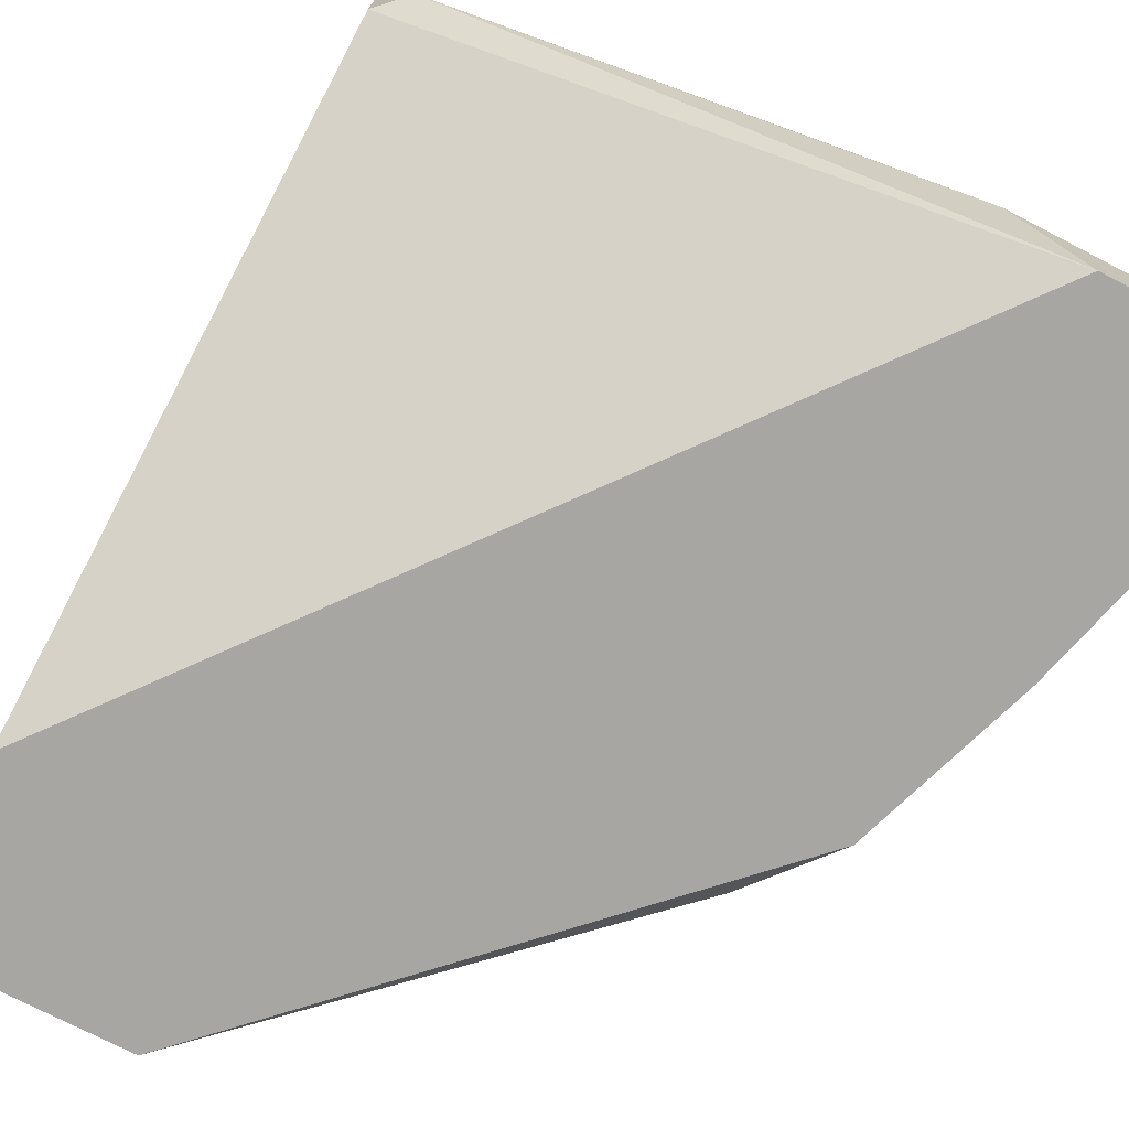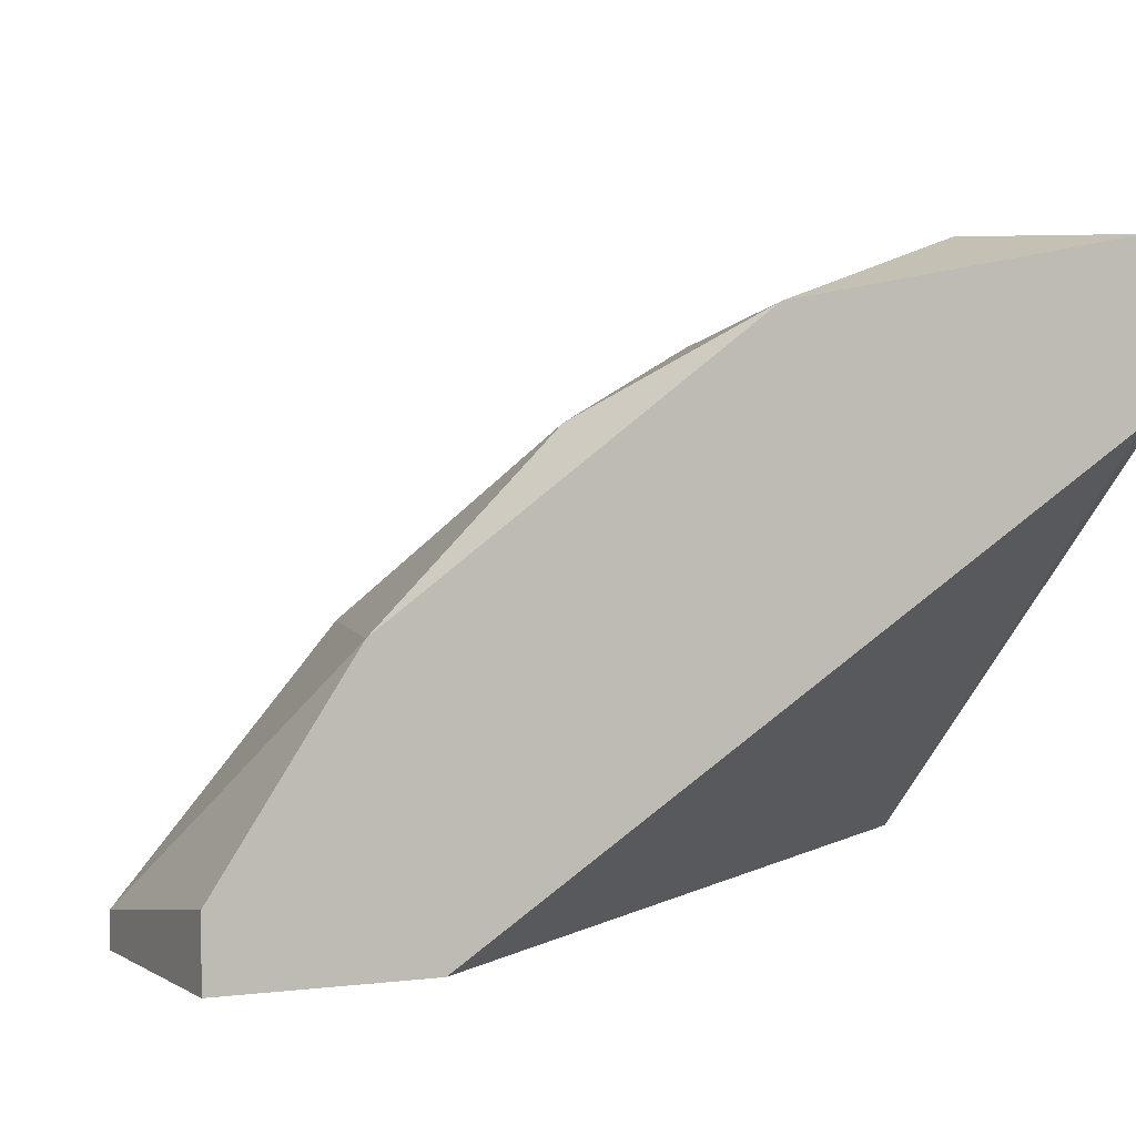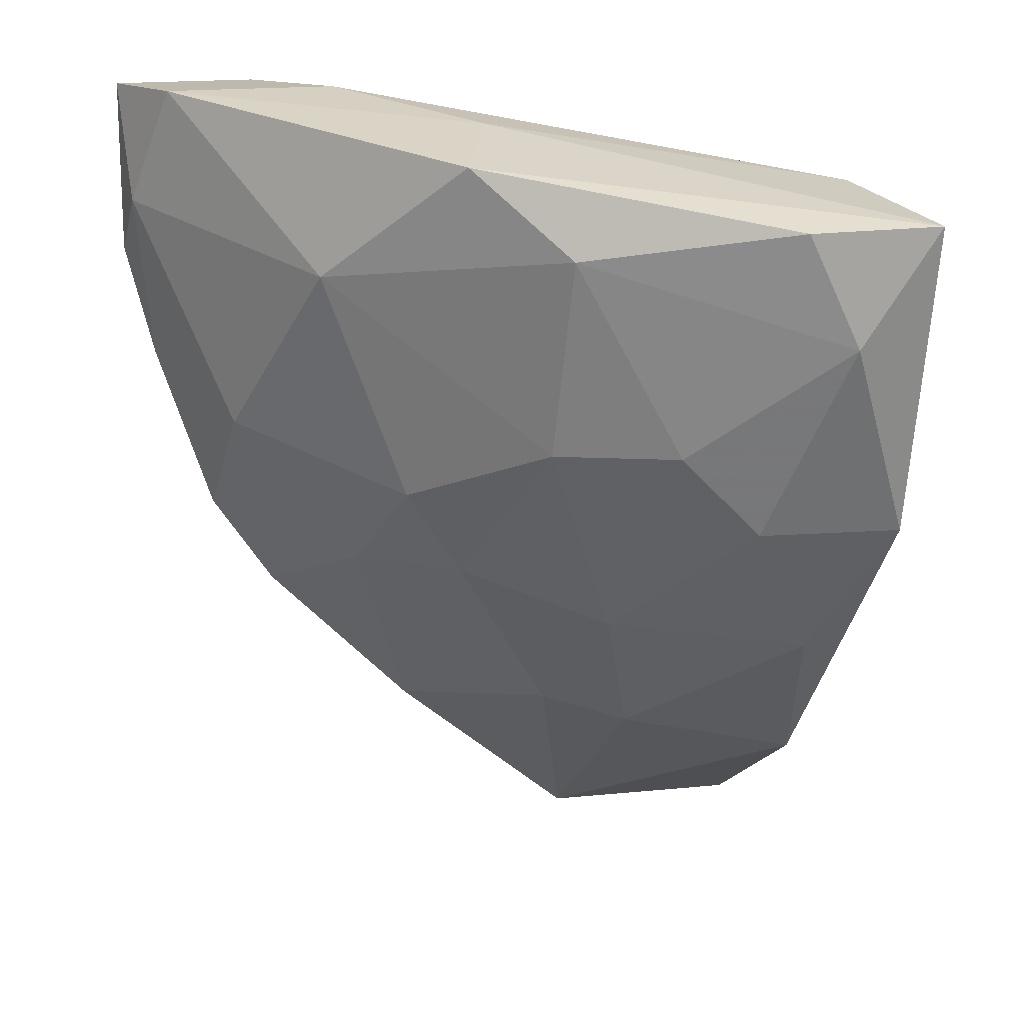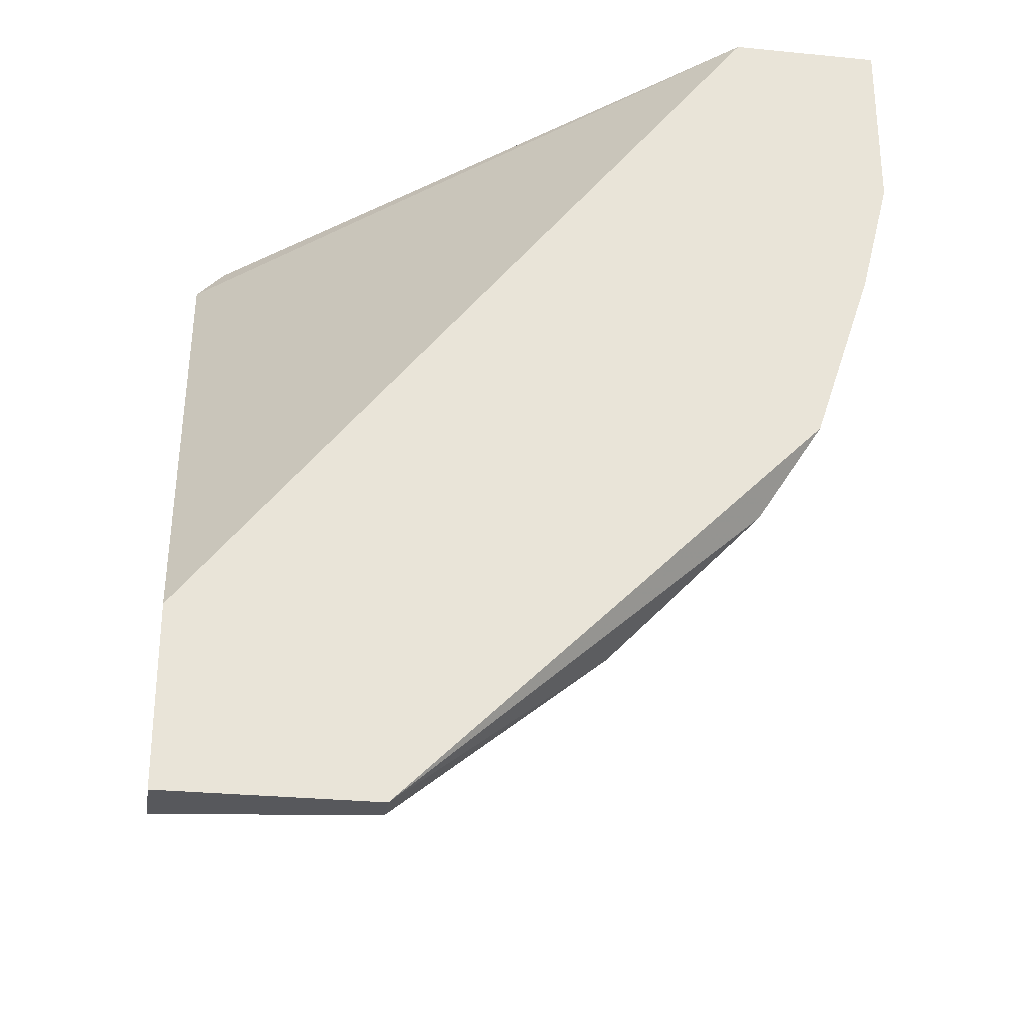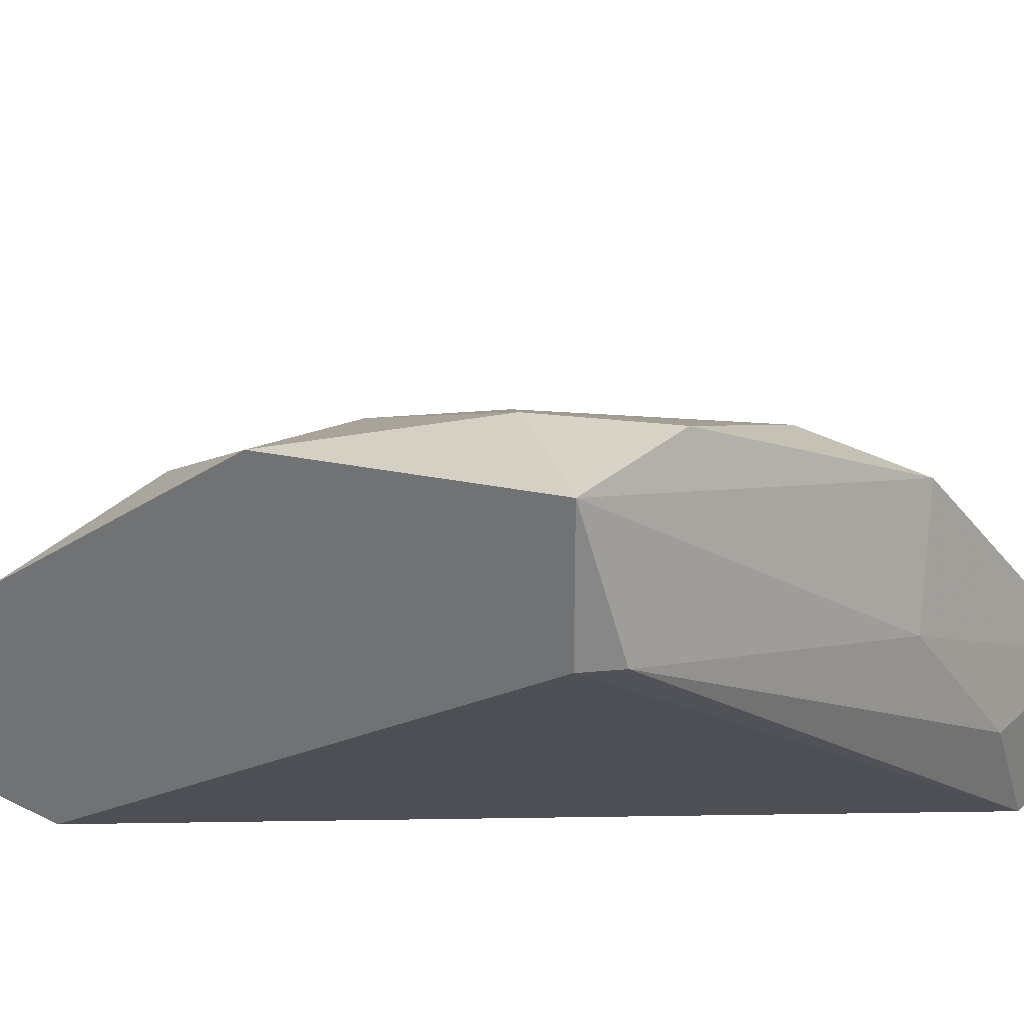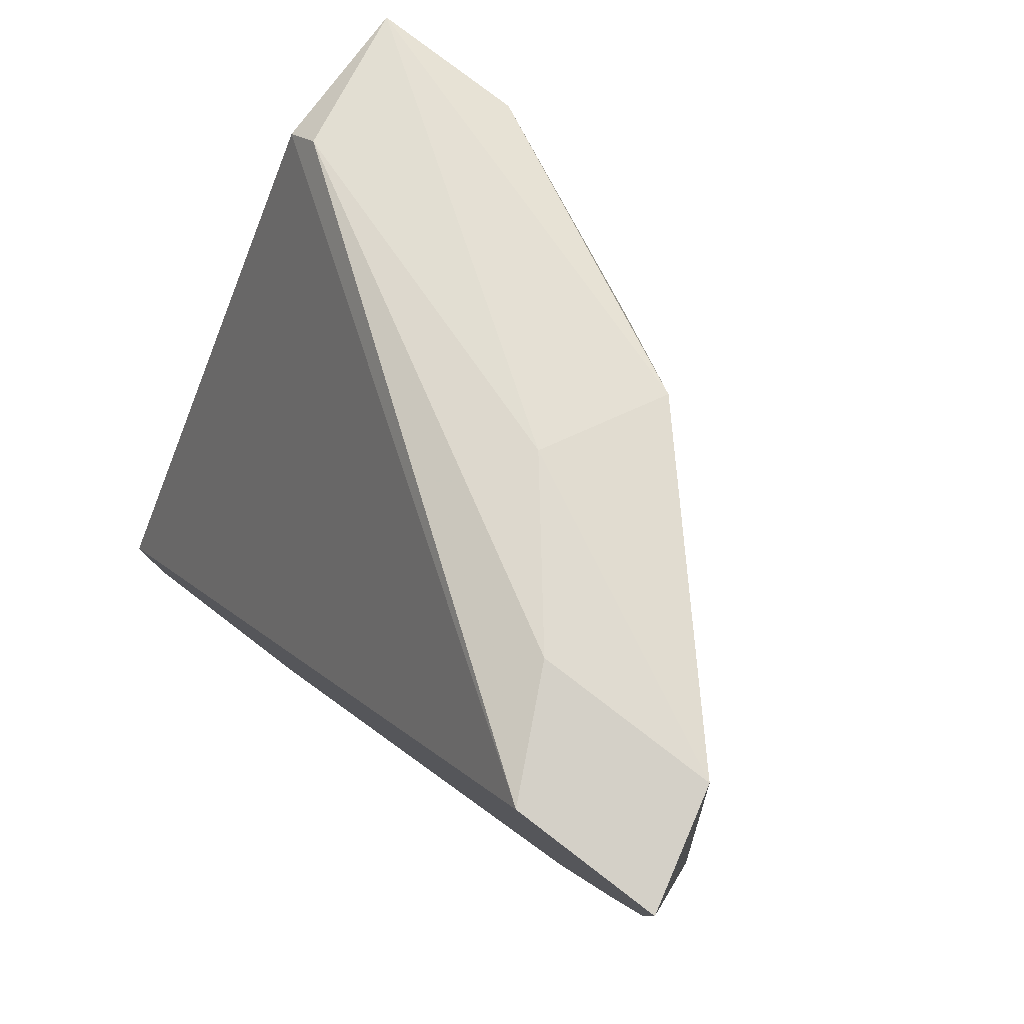
<metadata>
{"format":"obj","ext":"obj","renderer":"f3d","projection":"perspective","resolution":1024,"background":"white","views":[{"elev":-74.0,"azim":152.6,"up":"+Z"},{"elev":2.3,"azim":64.1,"up":"+Z"},{"elev":15.3,"azim":-20.3,"up":"+Y"},{"elev":-28.7,"azim":171.6,"up":"+Y"},{"elev":28.0,"azim":127.0,"up":"+Z"},{"elev":79.9,"azim":-142.7,"up":"+Y"}]}
</metadata>
<code>
v 0.000768 0.01574 0.03618
v -0.008174 0.01702 0.03362
v -0.01712 0.0234 0.03107
v -0.02606 0.02851 0.01957
v -0.02606 0.04129 0.02468
v 0.003326 0.008077 0.02979
v 0.003326 0.01063 0.01957
v 0.003326 0.02213 0.04001
v 0.003326 0.002963 0.02212
v 0.003326 0.002963 0.01957
v 0.003326 0.03618 0.03618
v 0.003326 0.03618 0.04257
v -0.02734 0.03362 0.01957
v -0.02734 0.03618 0.02212
v -0.02734 0.04129 0.01957
v -0.01328 0.04002 0.03107
v -0.000511 0.03107 0.04257
v -0.009453 0.01191 0.02851
v -0.006898 0.02596 0.03873
v -0.01584 0.03874 0.03618
v 0.002047 0.03746 0.03618
v -0.01839 0.01958 0.02724
v -0.01839 0.04129 0.02468
v -0.00562 0.01063 0.02979
v -0.00562 0.002963 0.02085
v -0.00562 0.002963 0.01957
v -0.01456 0.01063 0.02212
v -0.01456 0.01958 0.03107
v -0.003065 0.02213 0.03873
v -0.003065 0.03618 0.04257
v -0.0235 0.02596 0.02468
v -0.0235 0.02085 0.01957
v -0.01201 0.02596 0.03618
v -0.01201 0.0349 0.03873
v -0.02095 0.03362 0.03107
v -0.02095 0.01702 0.02085
v -0.02095 0.04129 0.01957
f 5 16 23
f 4 13 7
f 7 13 37
f 4 7 10
f 7 12 10
f 4 10 26
f 10 12 8
f 8 1 6
f 10 8 6
f 8 12 17
f 34 20 35
f 20 5 35
f 31 3 35
f 1 2 24
f 6 1 24
f 26 27 36
f 17 34 19
f 7 37 11
f 37 21 11
f 12 7 11
f 21 12 11
f 12 21 16
f 20 12 16
f 5 20 16
f 37 13 15
f 5 37 15
f 12 20 30
f 20 34 30
f 34 17 30
f 17 12 30
f 27 26 25
f 26 10 25
f 6 24 25
f 34 35 33
f 35 3 33
f 19 34 33
f 2 19 33
f 28 2 33
f 3 28 33
f 13 4 14
f 4 31 14
f 35 5 14
f 31 35 14
f 15 13 14
f 5 15 14
f 4 26 32
f 31 4 32
f 26 36 32
f 36 31 32
f 1 8 29
f 2 1 29
f 8 17 29
f 19 2 29
f 17 19 29
f 3 31 22
f 36 27 22
f 31 36 22
f 28 3 22
f 10 6 9
f 25 10 9
f 6 25 9
f 24 2 18
f 27 25 18
f 25 24 18
f 2 28 18
f 22 27 18
f 28 22 18
f 21 37 23
f 37 5 23
f 16 21 23

</code>
